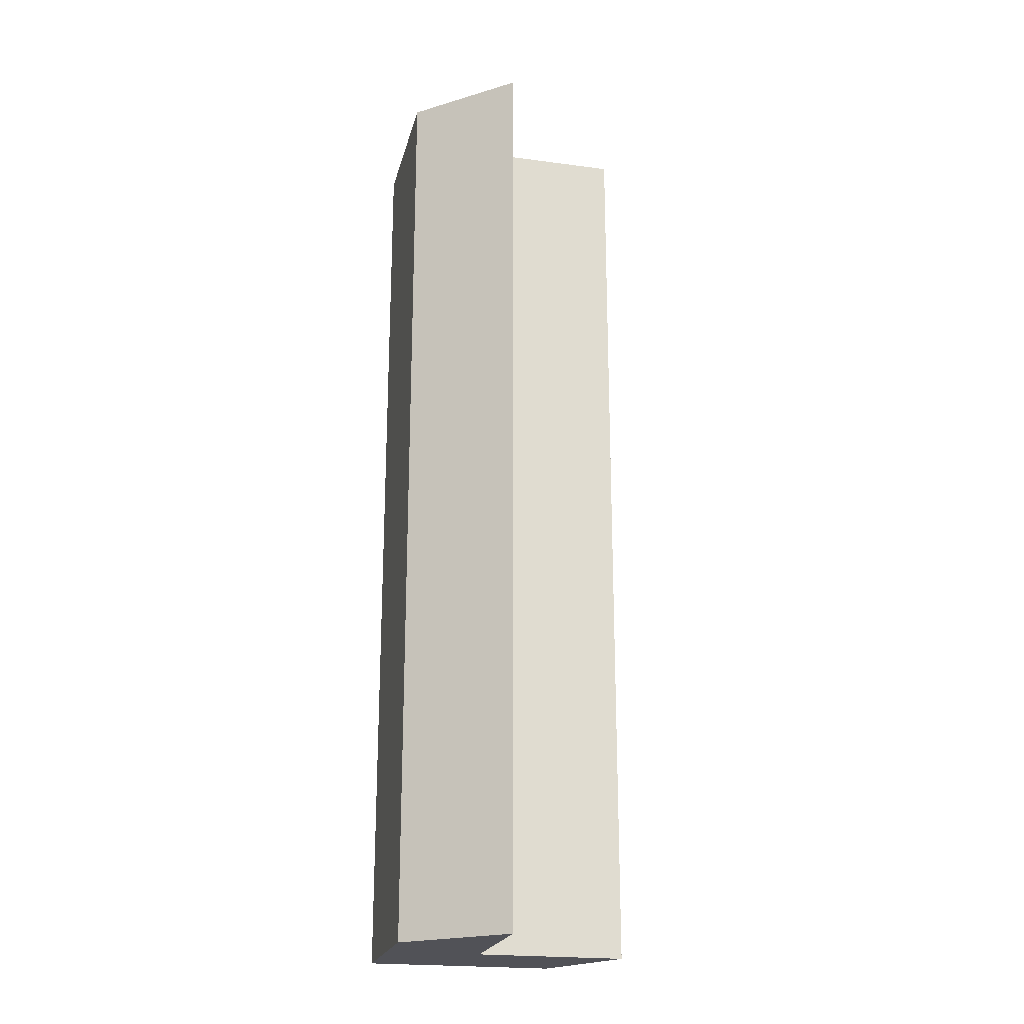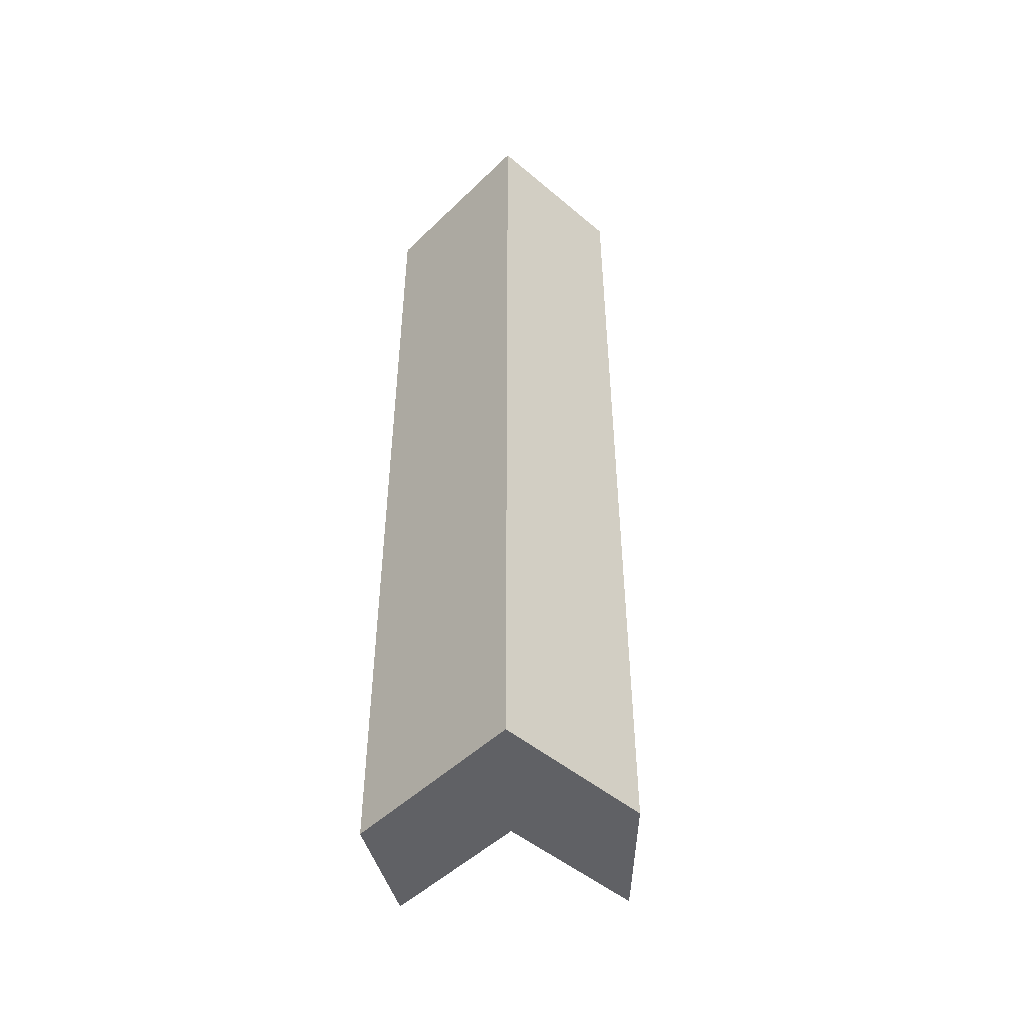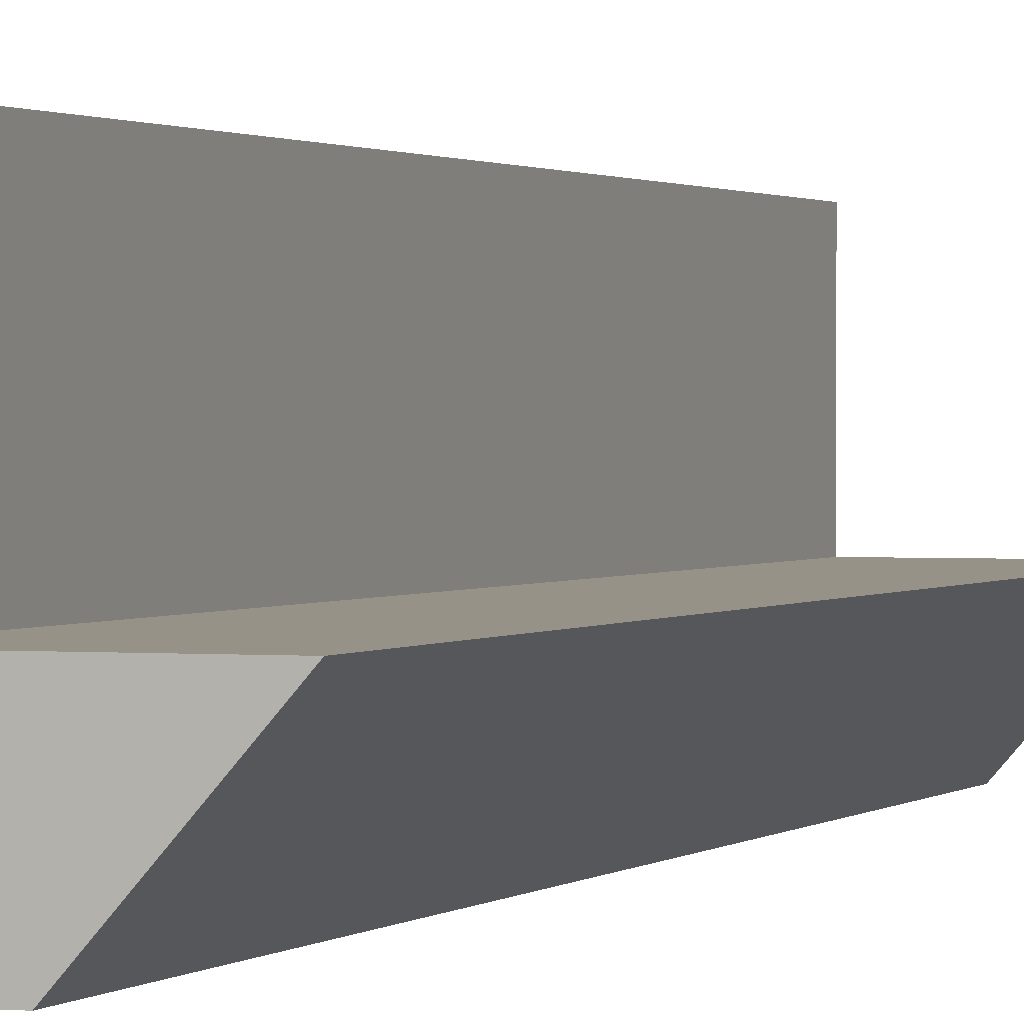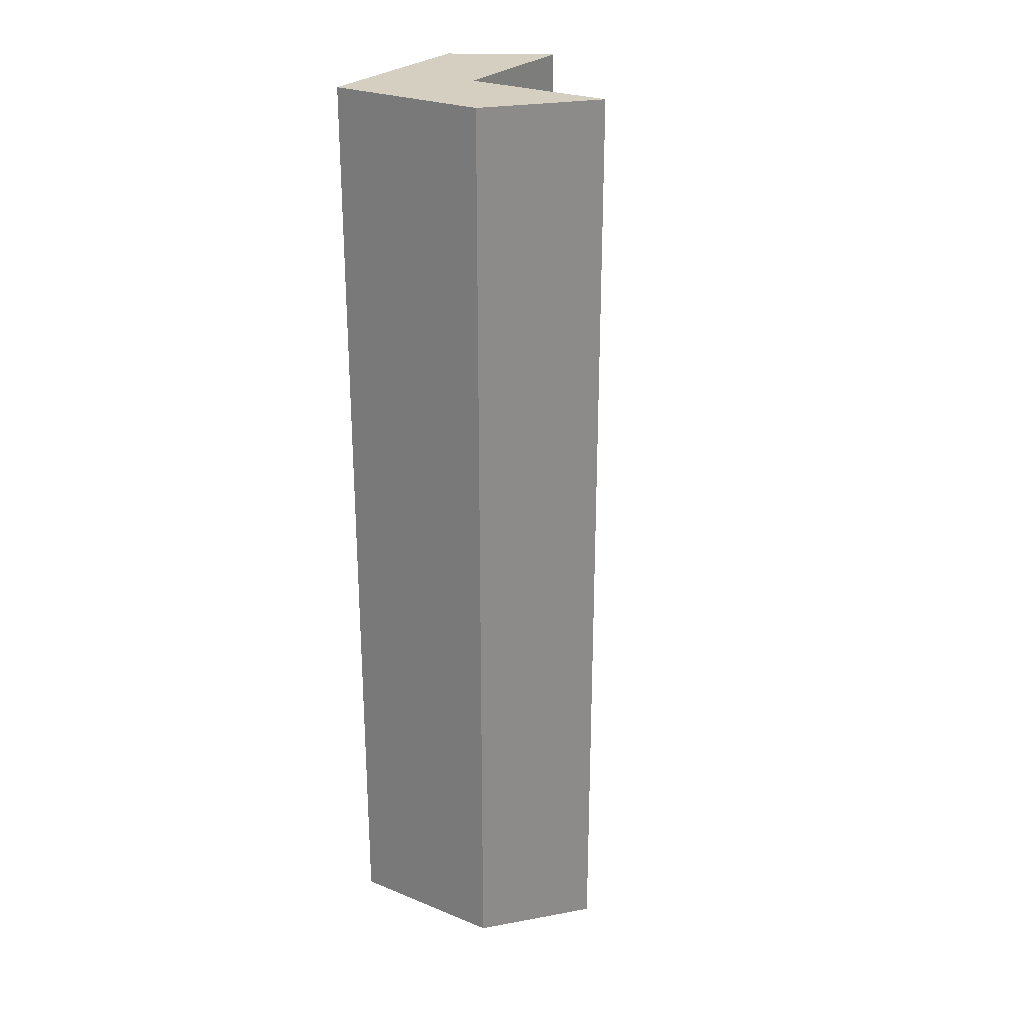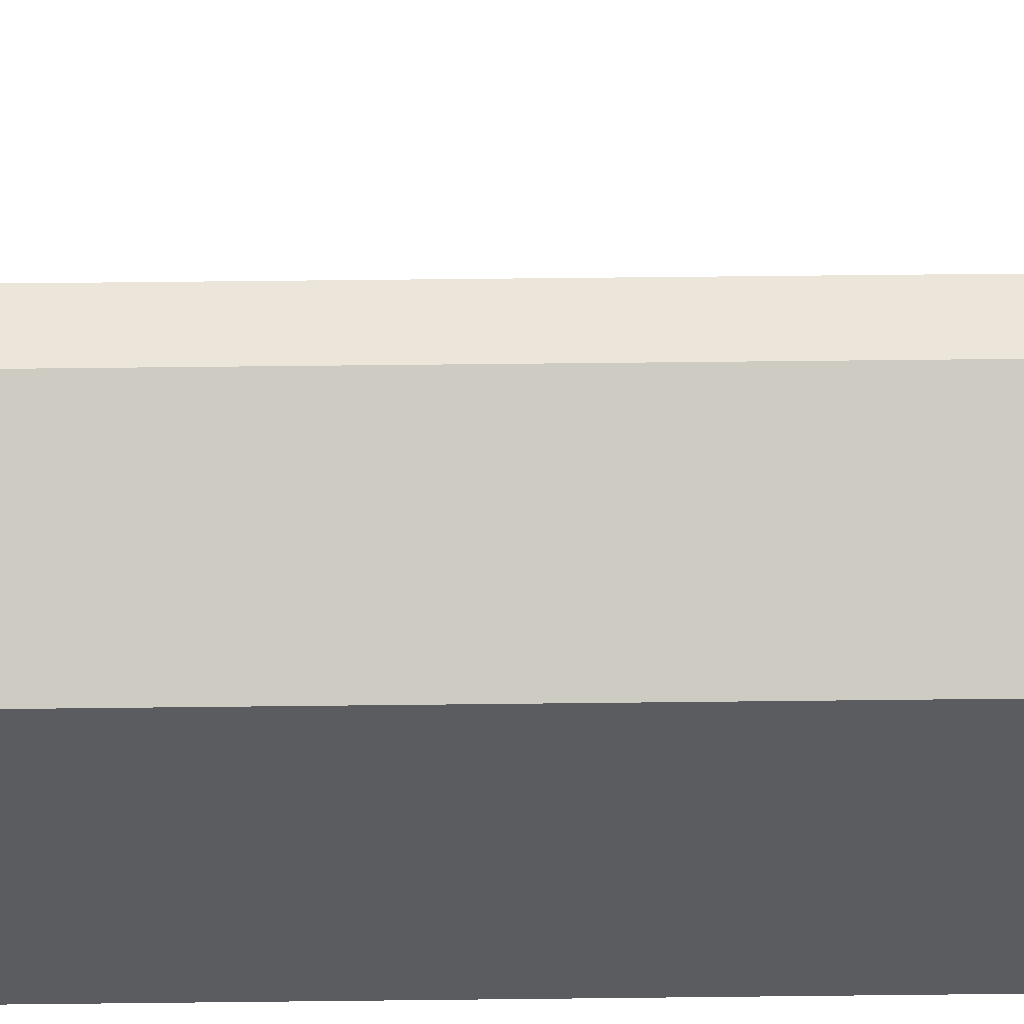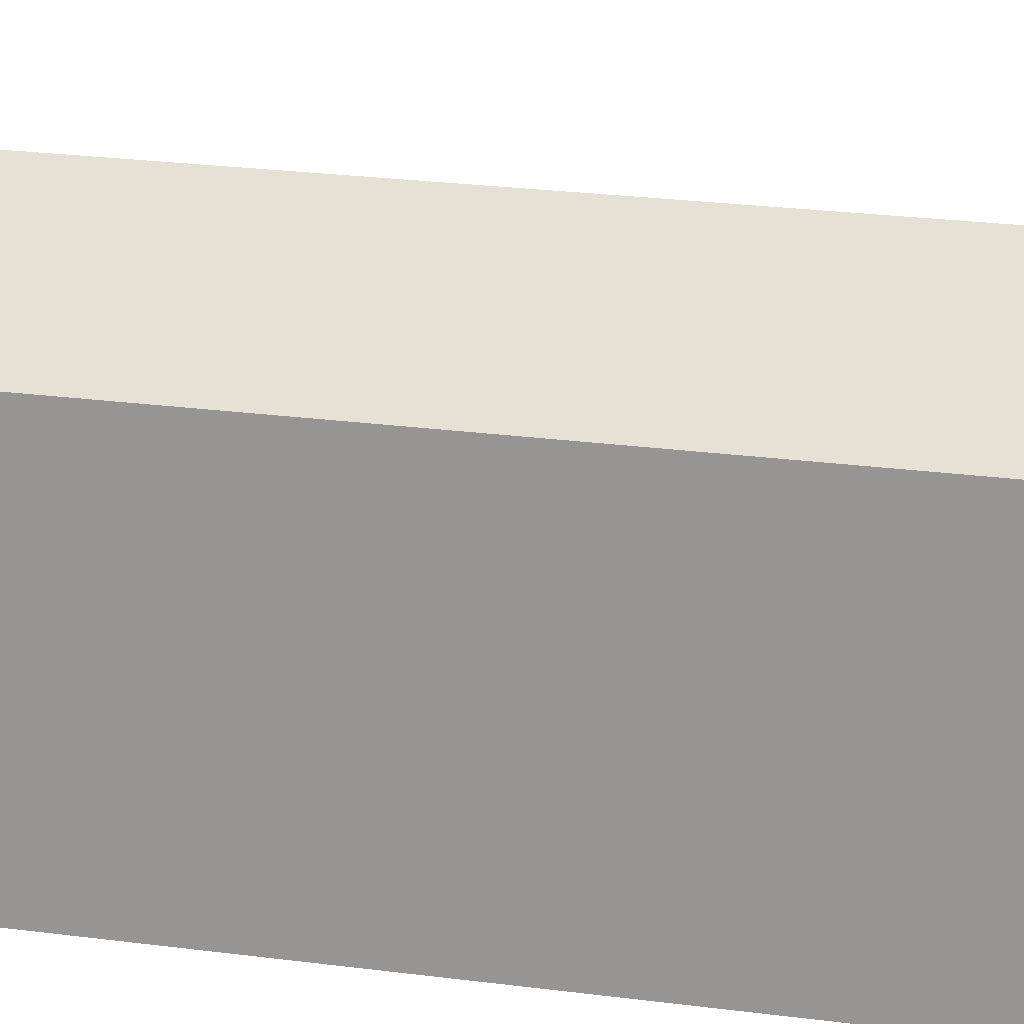
<metadata>
{"format":"obj","ext":"obj","renderer":"f3d","projection":"perspective","resolution":1024,"background":"white","views":[{"elev":-21.5,"azim":76.7,"up":"+Z"},{"elev":-48.9,"azim":-43.1,"up":"+Z"},{"elev":1.1,"azim":20.1,"up":"+Y"},{"elev":25.9,"azim":32.6,"up":"+Z"},{"elev":55.1,"azim":-90.7,"up":"+Y"},{"elev":18.0,"azim":-73.8,"up":"+Y"}]}
</metadata>
<code>
o acerto_4
g acerto (5)
v -1.357 -0.3218 0.5
v -1.357 -0.5217 0.5
v -1.357 -0.5217 -0.5
v -1.357 -0.3218 -0.5
v -1.257 -0.263 -0.5
v -1.257 -0.4217 -0.5
v -1.257 -0.4217 0.5
v -1.257 -0.263 0.5
v -1.1 -0.4217 -0.5
v -1.1 -0.4217 0.5
v -1.188 -0.5217 0.5
v -1.188 -0.5217 -0.5
f 1 4 3 2
f 8 7 6 5
f 8 1 2 7
f 6 3 4 5
f 7 10 9 6
f 12 11 2 3
f 7 2 11 10
f 9 12 3 6
f 12 9 10 11
f 5 4 1 8

</code>
